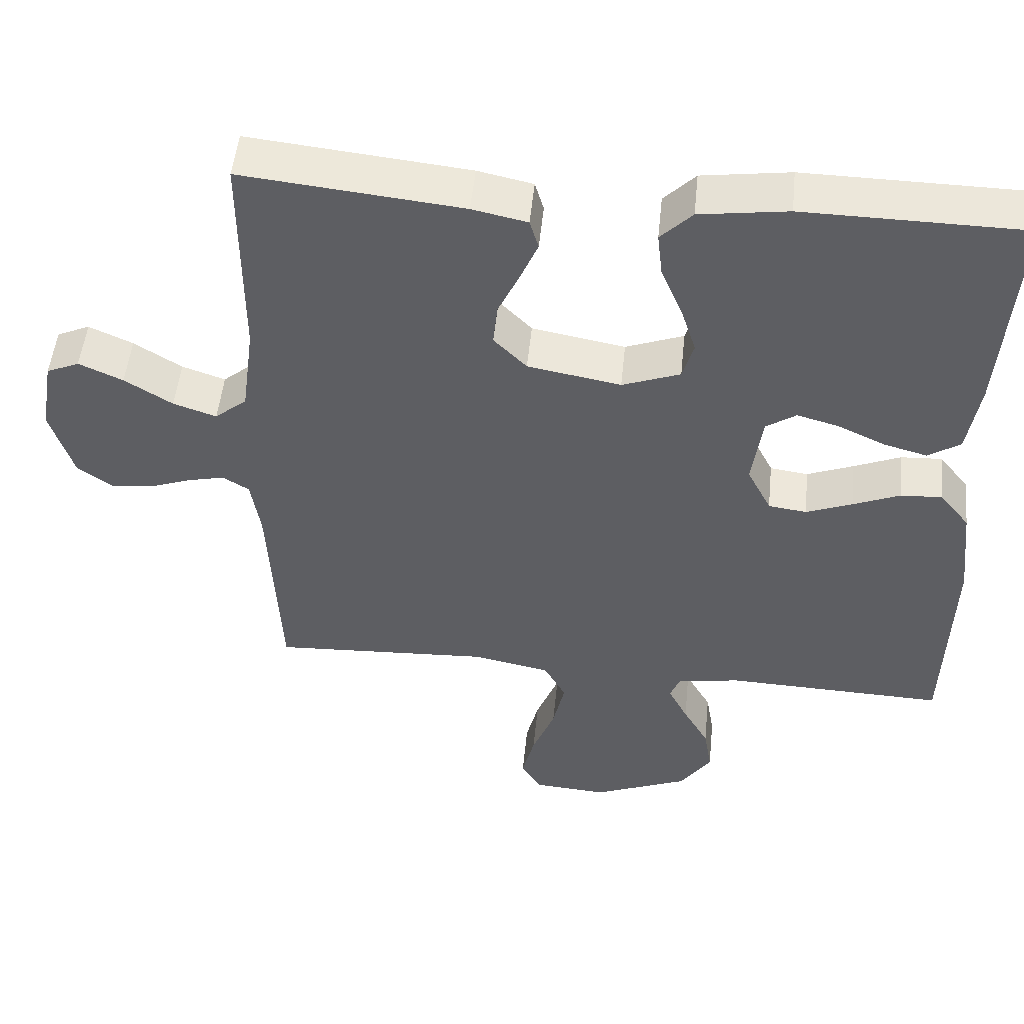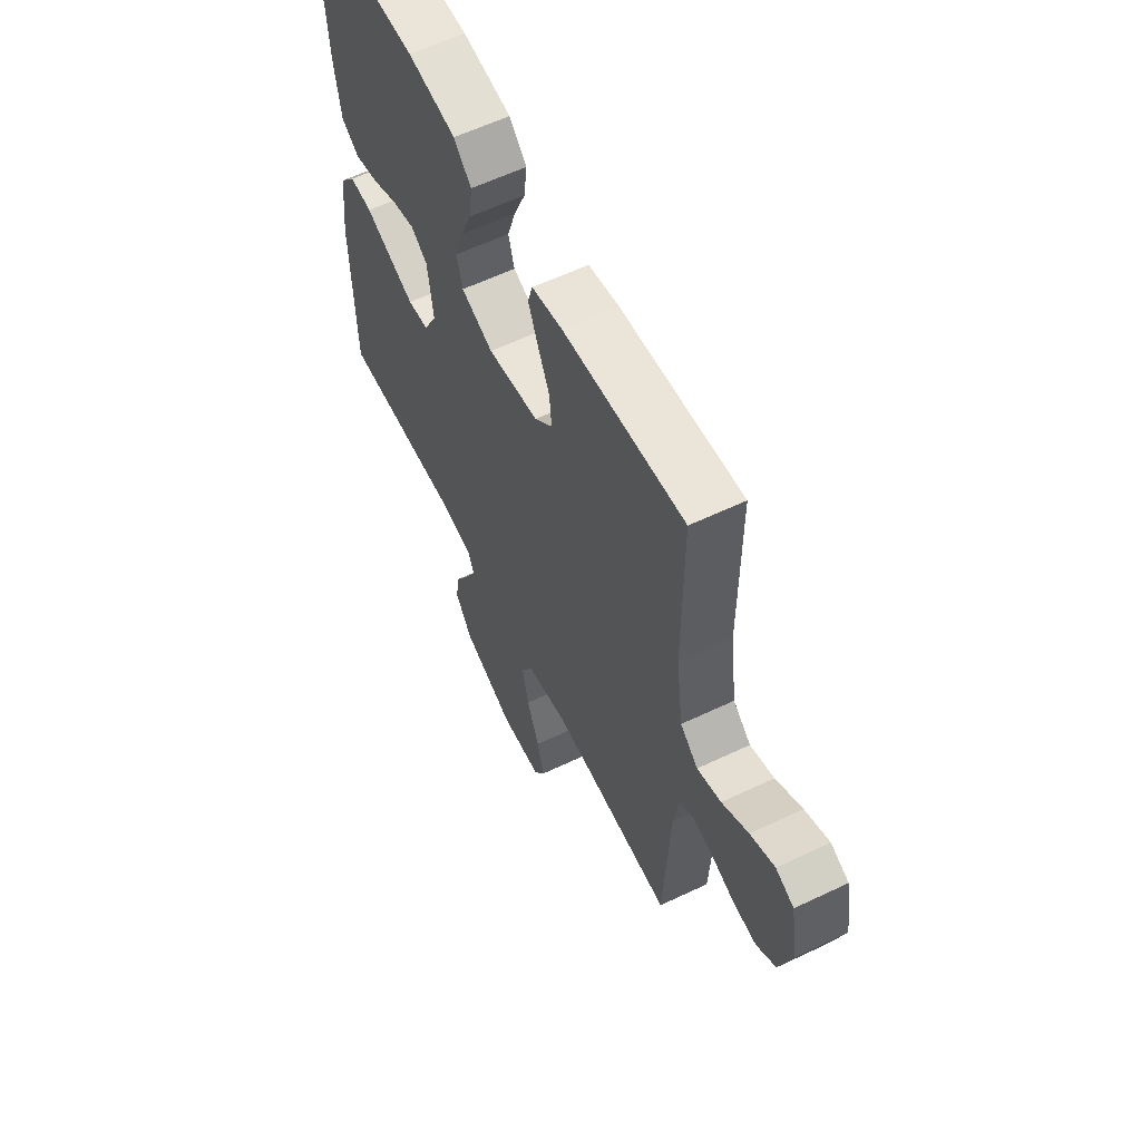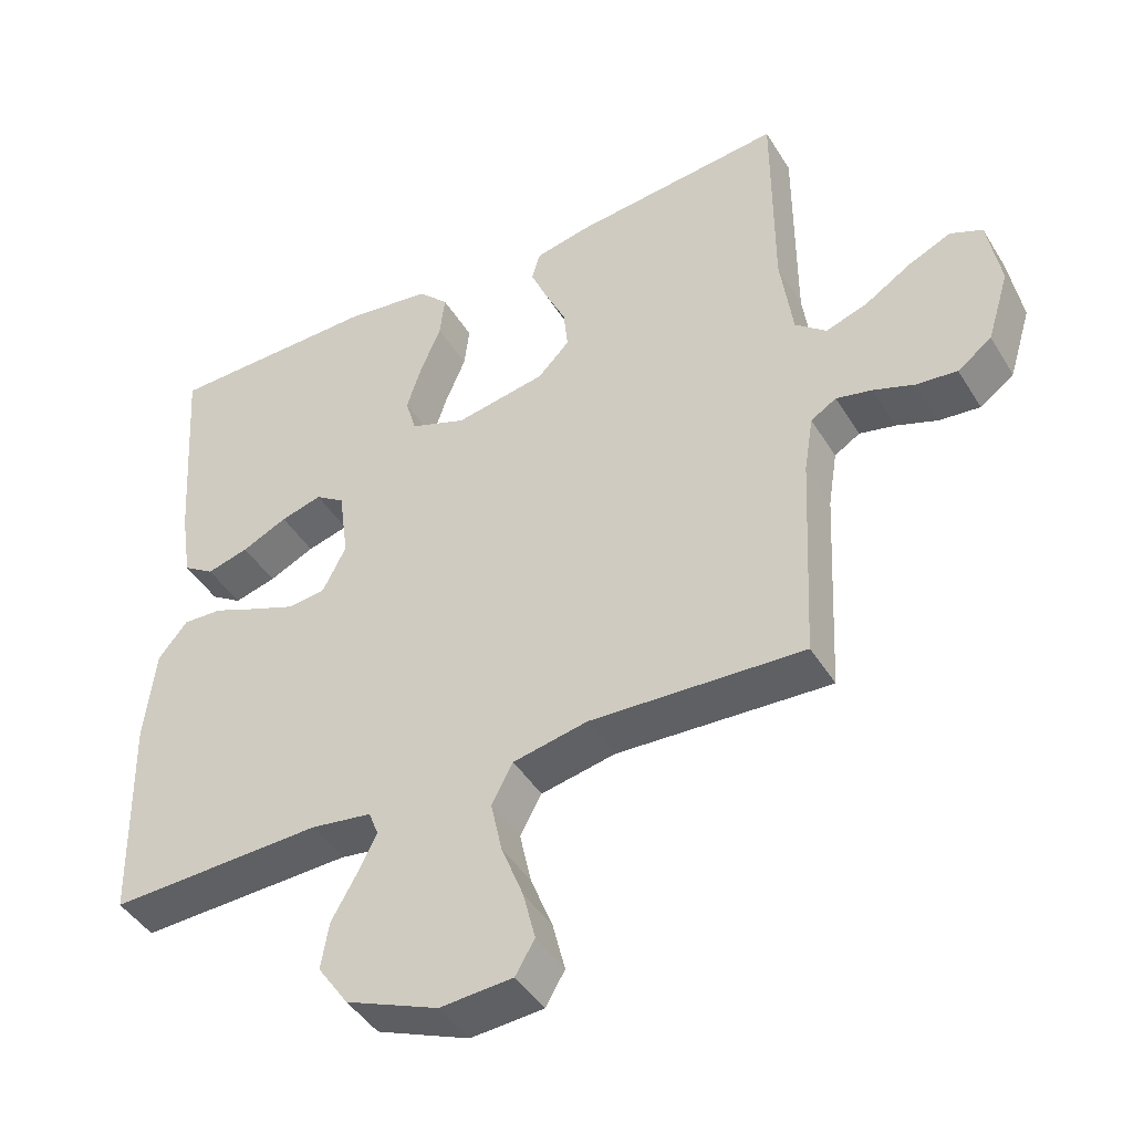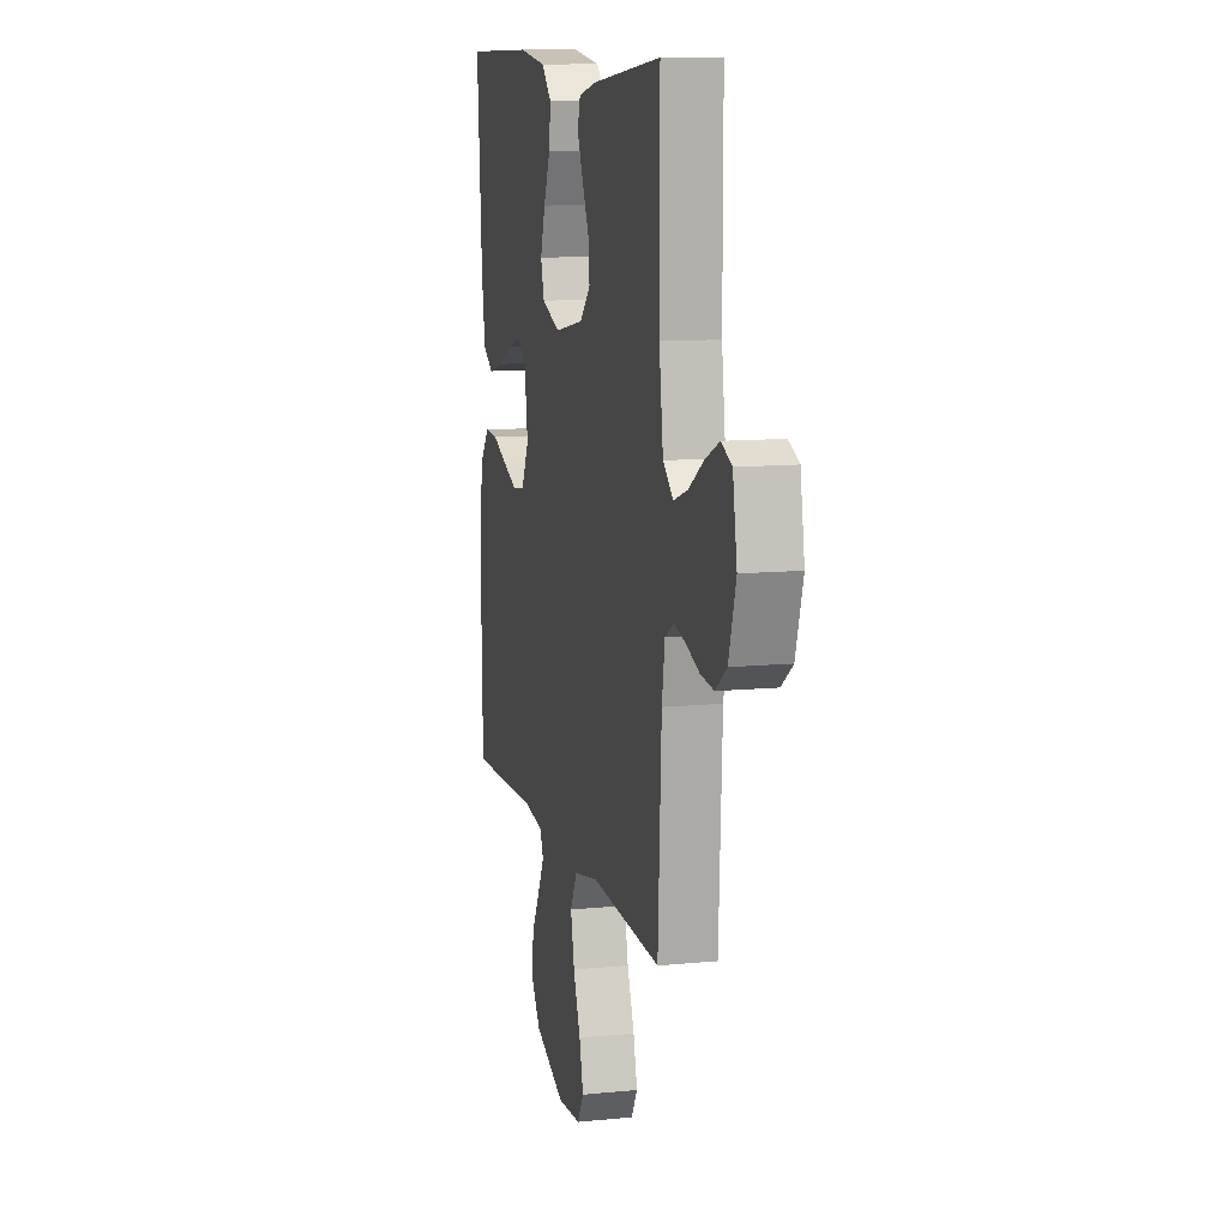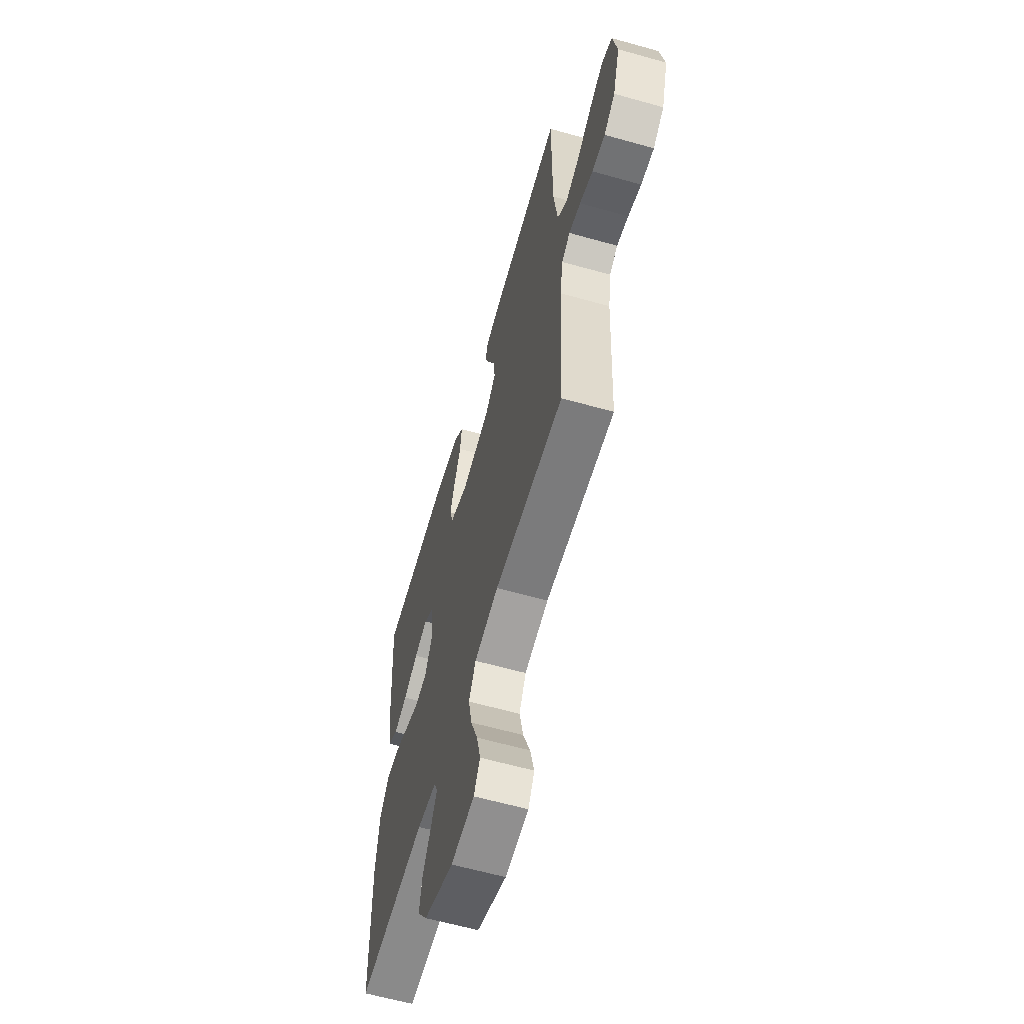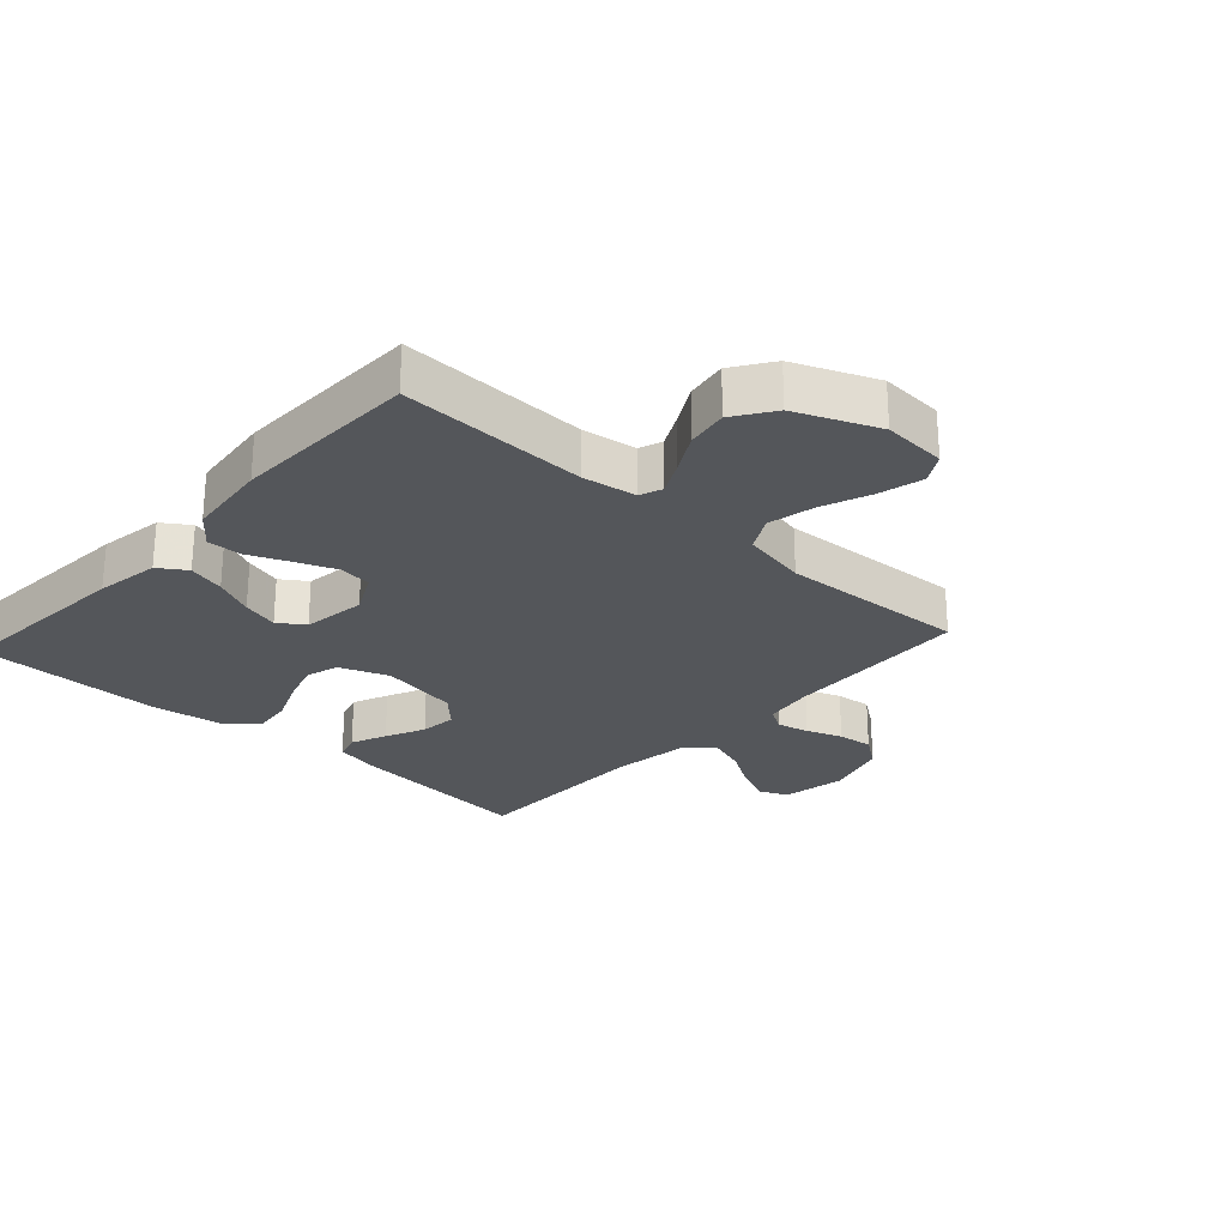
<metadata>
{"format":"obj","ext":"obj","renderer":"f3d","projection":"perspective","resolution":1024,"background":"white","views":[{"elev":50.8,"azim":5.8,"up":"+Z"},{"elev":60.1,"azim":-116.0,"up":"+Z"},{"elev":-44.3,"azim":-150.4,"up":"+Z"},{"elev":11.0,"azim":-103.7,"up":"+Z"},{"elev":-61.5,"azim":-106.0,"up":"+Z"},{"elev":-25.6,"azim":137.7,"up":"+Y"}]}
</metadata>
<code>
v 0.5 0.07 -0.5
v 0.2 0.07 -0.49
v 0.114 0.07 -0.503
v 0.1 0.07 -0.539
v 0.127 0.07 -0.592
v 0.162 0.07 -0.654
v 0.173 0.07 -0.72
v 0.13 0.07 -0.783
v 0 0.07 -0.837
v -0.102 0.07 -0.83
v -0.129 0.07 -0.784
v -0.112 0.07 -0.715
v -0.081 0.07 -0.635
v -0.065 0.07 -0.561
v -0.095 0.07 -0.505
v -0.2 0.07 -0.484
v -0.5 0.07 -0.5
v -0.515 0.07 -0.2
v -0.528 0.07 -0.119
v -0.564 0.07 -0.097
v -0.615 0.07 -0.109
v -0.672 0.07 -0.13
v -0.729 0.07 -0.136
v -0.777 0.07 -0.101
v -0.808 0.07 0
v -0.79 0.07 0.104
v -0.745 0.07 0.124
v -0.685 0.07 0.097
v -0.62 0.07 0.056
v -0.561 0.07 0.036
v -0.517 0.07 0.073
v -0.5 0.07 0.2
v -0.5 0.07 0.5
v -0.2 0.07 0.469
v -0.125 0.07 0.453
v -0.113 0.07 0.412
v -0.137 0.07 0.355
v -0.166 0.07 0.292
v -0.172 0.07 0.233
v -0.127 0.07 0.187
v 0 0.07 0.164
v 0.079 0.07 0.194
v 0.094 0.07 0.247
v 0.073 0.07 0.313
v 0.044 0.07 0.382
v 0.037 0.07 0.443
v 0.08 0.07 0.487
v 0.2 0.07 0.504
v 0.5 0.07 0.5
v 0.479 0.07 0.2
v 0.463 0.07 0.097
v 0.419 0.07 0.068
v 0.36 0.07 0.084
v 0.296 0.07 0.114
v 0.238 0.07 0.13
v 0.197 0.07 0.102
v 0.183 0.07 0
v 0.216 0.07 -0.065
v 0.268 0.07 -0.072
v 0.331 0.07 -0.047
v 0.395 0.07 -0.02
v 0.451 0.07 -0.017
v 0.492 0.07 -0.068
v 0.507 0.07 -0.2
v 0.5 0 -0.5
v 0.2 0 -0.49
v 0.114 0 -0.503
v 0.1 0 -0.539
v 0.127 0 -0.592
v 0.162 0 -0.654
v 0.173 0 -0.72
v 0.13 0 -0.783
v 0 0 -0.837
v -0.102 0 -0.83
v -0.129 0 -0.784
v -0.112 0 -0.715
v -0.081 0 -0.635
v -0.065 0 -0.561
v -0.095 0 -0.505
v -0.2 0 -0.484
v -0.5 0 -0.5
v -0.515 0 -0.2
v -0.528 0 -0.119
v -0.564 0 -0.097
v -0.615 0 -0.109
v -0.672 0 -0.13
v -0.729 0 -0.136
v -0.777 0 -0.101
v -0.808 0 0
v -0.79 0 0.104
v -0.745 0 0.124
v -0.685 0 0.097
v -0.62 0 0.056
v -0.561 0 0.036
v -0.517 0 0.073
v -0.5 0 0.2
v -0.5 0 0.5
v -0.2 0 0.469
v -0.125 0 0.453
v -0.113 0 0.412
v -0.137 0 0.355
v -0.166 0 0.292
v -0.172 0 0.233
v -0.127 0 0.187
v 0 0 0.164
v 0.079 0 0.194
v 0.094 0 0.247
v 0.073 0 0.313
v 0.044 0 0.382
v 0.037 0 0.443
v 0.08 0 0.487
v 0.2 0 0.504
v 0.5 0 0.5
v 0.479 0 0.2
v 0.463 0 0.097
v 0.419 0 0.068
v 0.36 0 0.084
v 0.296 0 0.114
v 0.238 0 0.13
v 0.197 0 0.102
v 0.183 0 0
v 0.216 0 -0.065
v 0.268 0 -0.072
v 0.331 0 -0.047
v 0.395 0 -0.02
v 0.451 0 -0.017
v 0.492 0 -0.068
v 0.507 0 -0.2
f 64 1 2
f 63 64 2
f 62 63 2
f 61 62 2
f 60 61 2
f 59 60 2 3
f 58 59 3 4
f 57 58 4
f 56 57 4
f 52 53 54
f 51 52 54
f 50 51 54
f 49 50 54
f 48 49 54
f 47 48 54
f 46 47 54
f 45 46 54
f 44 45 54
f 43 44 54 55
f 42 43 55 56
f 36 37 38
f 35 36 38
f 34 35 38
f 33 34 38
f 32 33 38
f 31 32 38 39
f 30 31 39 40
f 27 28 29
f 26 27 29
f 25 26 29
f 24 25 29
f 23 24 29
f 22 23 29
f 21 22 29
f 20 21 29 30
f 30 40 41
f 20 30 41
f 19 20 41
f 16 17 18
f 42 56 4
f 41 42 4
f 19 41 4
f 18 19 4
f 16 18 4
f 15 16 4
f 11 12 13
f 10 11 13
f 9 10 13
f 8 9 13
f 7 8 13
f 6 7 13
f 5 6 13
f 14 15 4 5
f 5 13 14
f 66 65 128
f 66 128 127
f 66 127 126
f 66 126 125
f 66 125 124
f 67 66 124 123
f 68 67 123 122
f 68 122 121
f 68 121 120
f 118 117 116
f 118 116 115
f 118 115 114
f 118 114 113
f 118 113 112
f 118 112 111
f 118 111 110
f 118 110 109
f 118 109 108
f 119 118 108 107
f 120 119 107 106
f 102 101 100
f 102 100 99
f 102 99 98
f 102 98 97
f 102 97 96
f 103 102 96 95
f 104 103 95 94
f 93 92 91
f 93 91 90
f 93 90 89
f 93 89 88
f 93 88 87
f 93 87 86
f 93 86 85
f 94 93 85 84
f 105 104 94
f 105 94 84
f 105 84 83
f 82 81 80
f 68 120 106
f 68 106 105
f 68 105 83
f 68 83 82
f 68 82 80
f 68 80 79
f 77 76 75
f 77 75 74
f 77 74 73
f 77 73 72
f 77 72 71
f 77 71 70
f 77 70 69
f 69 68 79 78
f 78 77 69
f 1 65 66 2
f 2 66 67 3
f 3 67 68 4
f 4 68 69 5
f 5 69 70 6
f 6 70 71 7
f 7 71 72 8
f 8 72 73 9
f 9 73 74 10
f 10 74 75 11
f 11 75 76 12
f 12 76 77 13
f 13 77 78 14
f 14 78 79 15
f 15 79 80 16
f 16 80 81 17
f 17 81 82 18
f 18 82 83 19
f 19 83 84 20
f 20 84 85 21
f 21 85 86 22
f 22 86 87 23
f 23 87 88 24
f 24 88 89 25
f 25 89 90 26
f 26 90 91 27
f 27 91 92 28
f 28 92 93 29
f 29 93 94 30
f 30 94 95 31
f 31 95 96 32
f 32 96 97 33
f 33 97 98 34
f 34 98 99 35
f 35 99 100 36
f 36 100 101 37
f 37 101 102 38
f 38 102 103 39
f 39 103 104 40
f 40 104 105 41
f 41 105 106 42
f 42 106 107 43
f 43 107 108 44
f 44 108 109 45
f 45 109 110 46
f 46 110 111 47
f 47 111 112 48
f 48 112 113 49
f 49 113 114 50
f 50 114 115 51
f 51 115 116 52
f 52 116 117 53
f 53 117 118 54
f 54 118 119 55
f 55 119 120 56
f 56 120 121 57
f 57 121 122 58
f 58 122 123 59
f 59 123 124 60
f 60 124 125 61
f 61 125 126 62
f 62 126 127 63
f 63 127 128 64
f 64 128 65 1

</code>
